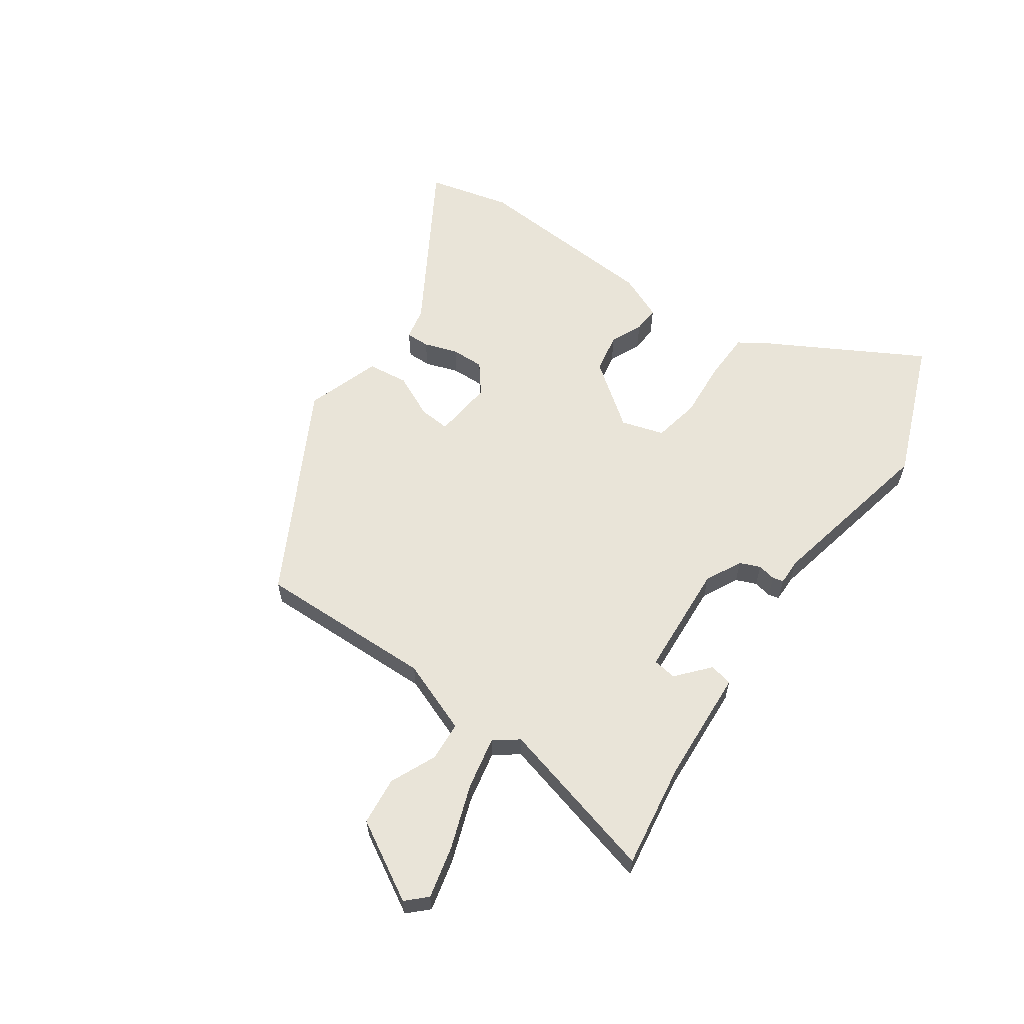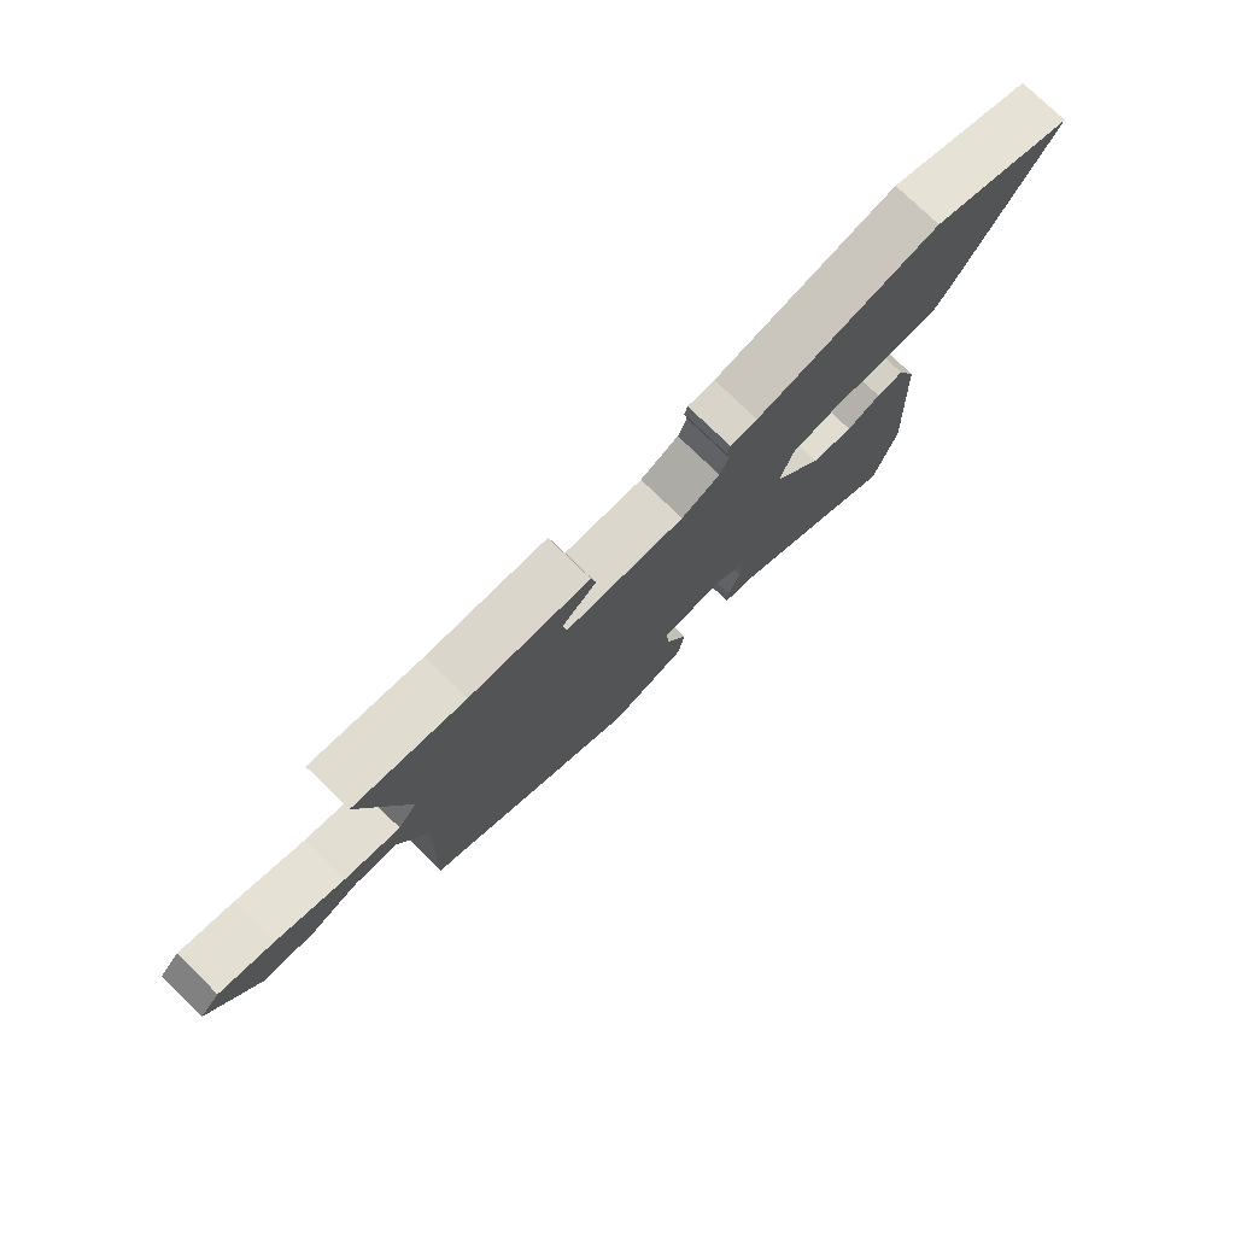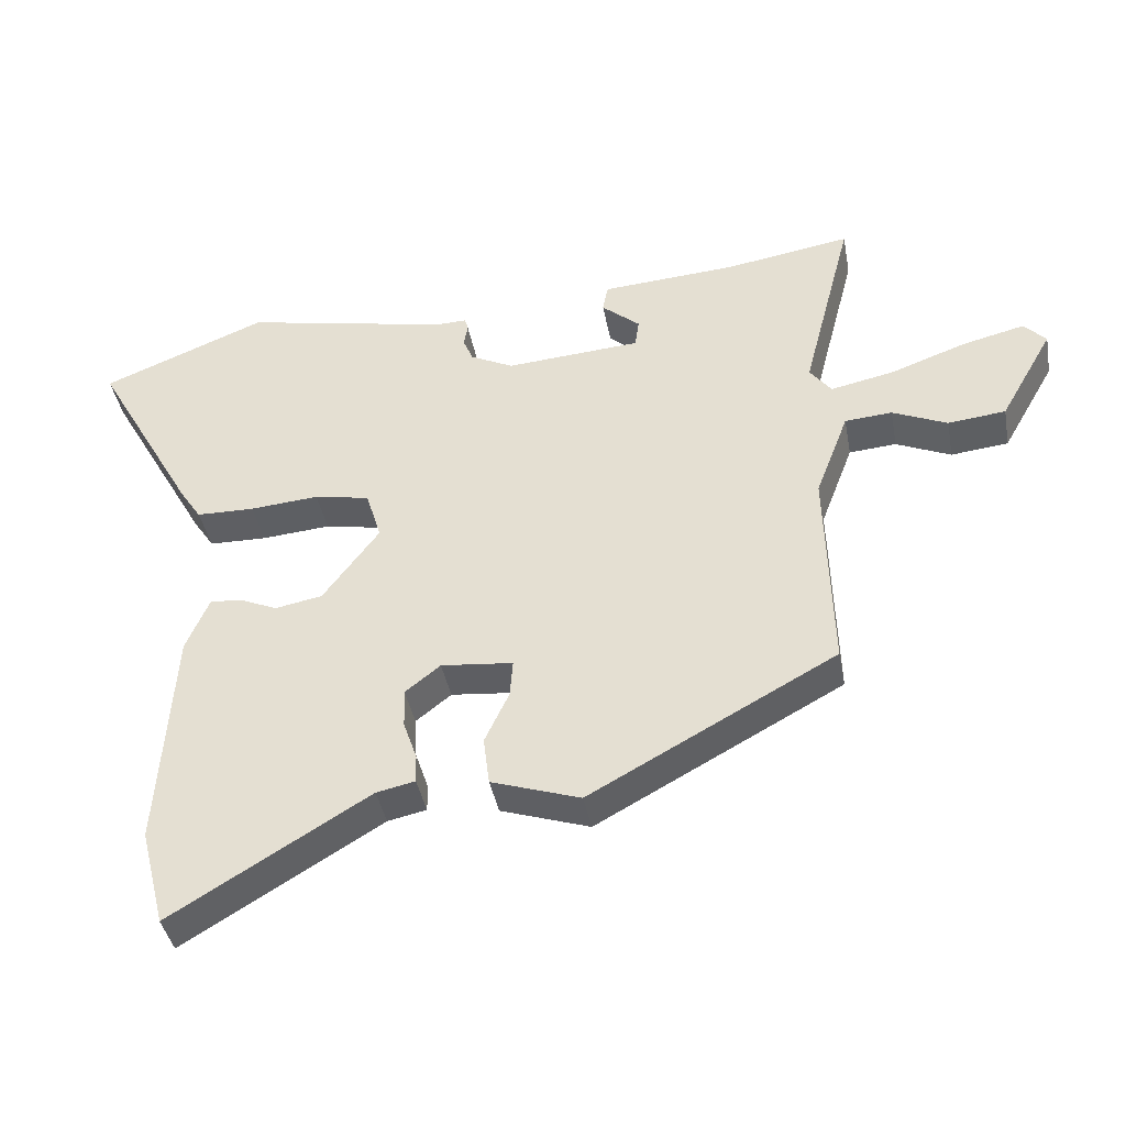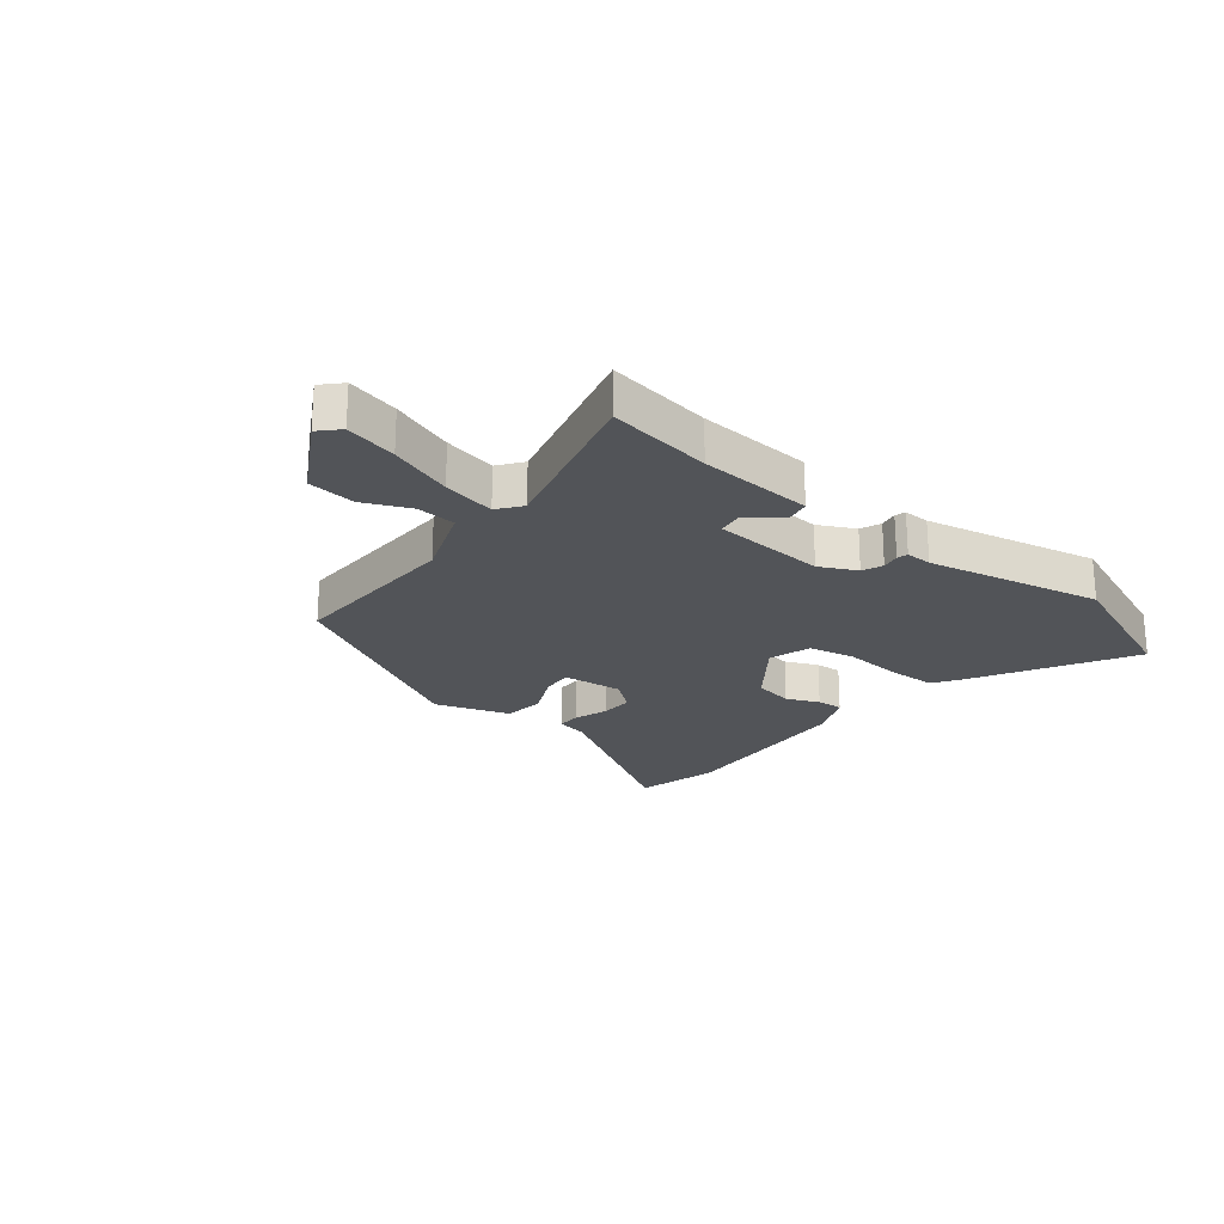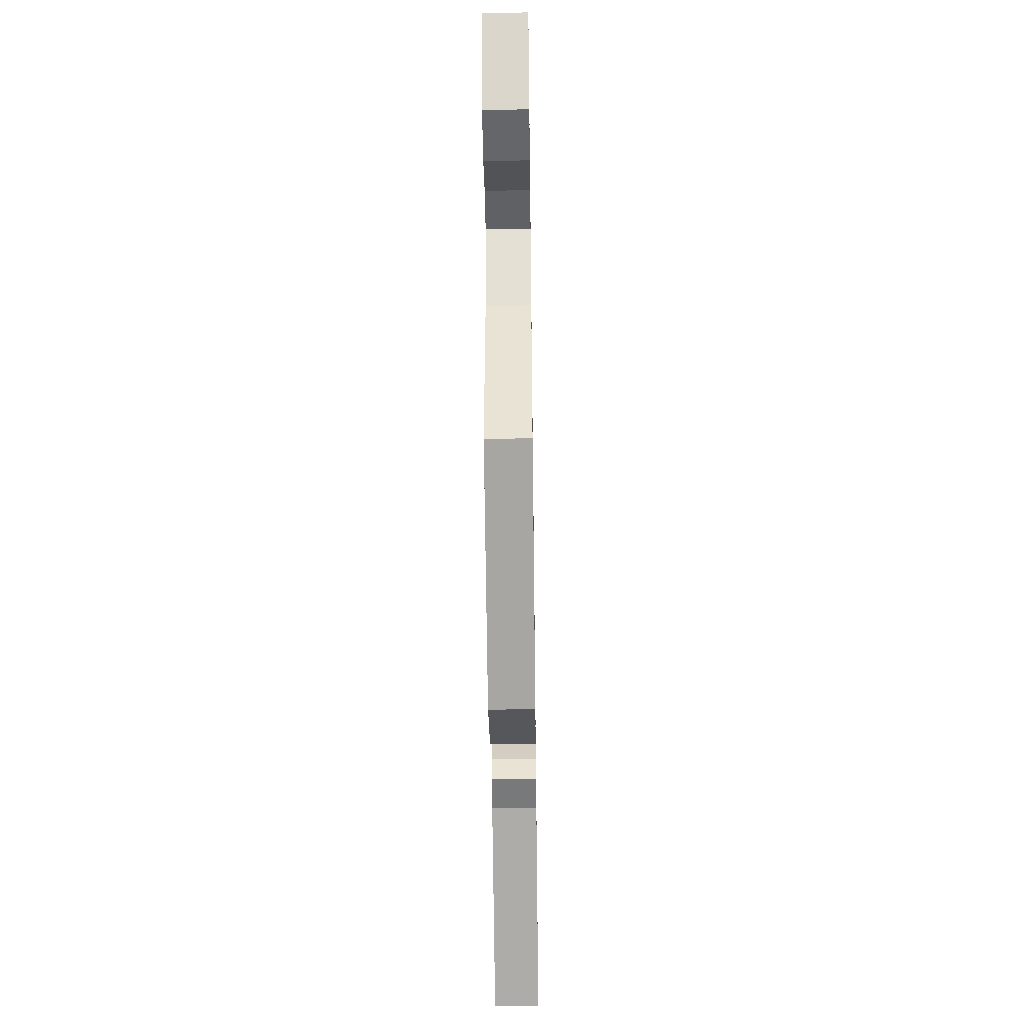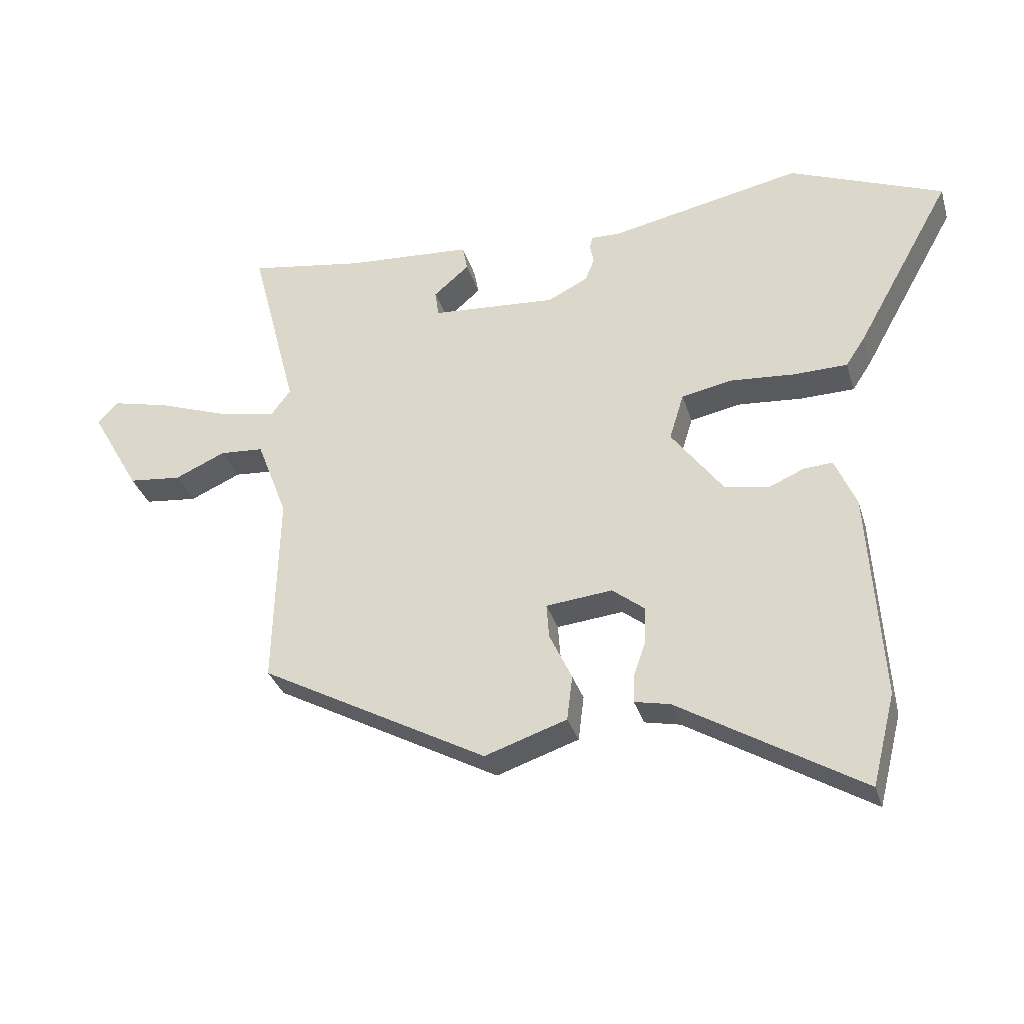
<metadata>
{"format":"obj","ext":"obj","renderer":"f3d","projection":"perspective","resolution":1024,"background":"white","views":[{"elev":60.6,"azim":-54.9,"up":"+Y"},{"elev":76.7,"azim":-45.8,"up":"+Z"},{"elev":-40.7,"azim":-169.4,"up":"+Z"},{"elev":-22.8,"azim":-38.7,"up":"+Y"},{"elev":-45.9,"azim":-89.2,"up":"+Z"},{"elev":-32.5,"azim":15.9,"up":"+Z"}]}
</metadata>
<code>
v -0.48 0.07 -0.306
v -0.472 0.07 0.006
v -0.521 0.07 0.135
v -0.591 0.07 0.14
v -0.672 0.07 0.104
v -0.757 0.07 0.113
v -0.836 0.07 0.252
v -0.803 0.07 0.286
v -0.711 0.07 0.264
v -0.599 0.07 0.224
v -0.506 0.07 0.205
v -0.474 0.07 0.247
v -0.549 0.07 0.536
v -0.364 0.07 0.507
v -0.163 0.07 0.494
v -0.155 0.07 0.453
v -0.212 0.07 0.404
v -0.206 0.07 0.362
v -0.006 0.07 0.348
v 0.058 0.07 0.38
v 0.073 0.07 0.416
v 0.067 0.07 0.448
v 0.072 0.07 0.467
v 0.118 0.07 0.466
v 0.425 0.07 0.53
v 0.67 0.07 0.432
v 0.517 0.07 0.159
v 0.486 0.07 0.112
v 0.4 0.07 0.11
v 0.298 0.07 0.118
v 0.216 0.07 0.102
v 0.193 0.07 0.027
v 0.276 0.07 -0.085
v 0.346 0.07 -0.098
v 0.403 0.07 -0.073
v 0.449 0.07 -0.07
v 0.483 0.07 -0.15
v 0.504 0.07 -0.485
v 0.467 0.07 -0.631
v 0.175 0.07 -0.456
v 0.118 0.07 -0.444
v 0.119 0.07 -0.402
v 0.139 0.07 -0.343
v 0.141 0.07 -0.285
v 0.089 0.07 -0.244
v -0.017 0.07 -0.255
v -0.013 0.07 -0.31
v 0.023 0.07 -0.387
v 0.014 0.07 -0.459
v -0.117 0.07 -0.503
v -0.48 0 -0.306
v -0.472 0 0.006
v -0.521 0 0.135
v -0.591 0 0.14
v -0.672 0 0.104
v -0.757 0 0.113
v -0.836 0 0.252
v -0.803 0 0.286
v -0.711 0 0.264
v -0.599 0 0.224
v -0.506 0 0.205
v -0.474 0 0.247
v -0.549 0 0.536
v -0.364 0 0.507
v -0.163 0 0.494
v -0.155 0 0.453
v -0.212 0 0.404
v -0.206 0 0.362
v -0.006 0 0.348
v 0.058 0 0.38
v 0.073 0 0.416
v 0.067 0 0.448
v 0.072 0 0.467
v 0.118 0 0.466
v 0.425 0 0.53
v 0.67 0 0.432
v 0.517 0 0.159
v 0.486 0 0.112
v 0.4 0 0.11
v 0.298 0 0.118
v 0.216 0 0.102
v 0.193 0 0.027
v 0.276 0 -0.085
v 0.346 0 -0.098
v 0.403 0 -0.073
v 0.449 0 -0.07
v 0.483 0 -0.15
v 0.504 0 -0.485
v 0.467 0 -0.631
v 0.175 0 -0.456
v 0.118 0 -0.444
v 0.119 0 -0.402
v 0.139 0 -0.343
v 0.141 0 -0.285
v 0.089 0 -0.244
v -0.017 0 -0.255
v -0.013 0 -0.31
v 0.023 0 -0.387
v 0.014 0 -0.459
v -0.117 0 -0.503
f 47 48 49 50
f 46 47 50 1
f 40 41 42 43
f 40 43 44
f 39 40 44
f 38 39 44
f 37 38 44 45
f 34 35 36 37
f 33 34 37 45
f 27 28 29 30
f 25 26 27 30
f 24 25 30 31
f 21 22 23 24
f 20 21 24 31
f 19 20 31 32
f 14 15 16 17
f 12 13 14 17
f 11 12 17 18
f 7 8 9 10
f 7 10 11
f 4 5 6 7
f 3 4 7 11
f 2 3 11 18
f 46 1 2 18
f 32 33 45 46
f 18 19 32 46
f 100 99 98 97
f 51 100 97 96
f 93 92 91 90
f 94 93 90
f 94 90 89
f 94 89 88
f 95 94 88 87
f 87 86 85 84
f 95 87 84 83
f 80 79 78 77
f 80 77 76 75
f 81 80 75 74
f 74 73 72 71
f 81 74 71 70
f 82 81 70 69
f 67 66 65 64
f 67 64 63 62
f 68 67 62 61
f 60 59 58 57
f 61 60 57
f 57 56 55 54
f 61 57 54 53
f 68 61 53 52
f 68 52 51 96
f 96 95 83 82
f 96 82 69 68
f 1 51 52 2
f 2 52 53 3
f 3 53 54 4
f 4 54 55 5
f 5 55 56 6
f 6 56 57 7
f 7 57 58 8
f 8 58 59 9
f 9 59 60 10
f 10 60 61 11
f 11 61 62 12
f 12 62 63 13
f 13 63 64 14
f 14 64 65 15
f 15 65 66 16
f 16 66 67 17
f 17 67 68 18
f 18 68 69 19
f 19 69 70 20
f 20 70 71 21
f 21 71 72 22
f 22 72 73 23
f 23 73 74 24
f 24 74 75 25
f 25 75 76 26
f 26 76 77 27
f 27 77 78 28
f 28 78 79 29
f 29 79 80 30
f 30 80 81 31
f 31 81 82 32
f 32 82 83 33
f 33 83 84 34
f 34 84 85 35
f 35 85 86 36
f 36 86 87 37
f 37 87 88 38
f 38 88 89 39
f 39 89 90 40
f 40 90 91 41
f 41 91 92 42
f 42 92 93 43
f 43 93 94 44
f 44 94 95 45
f 45 95 96 46
f 46 96 97 47
f 47 97 98 48
f 48 98 99 49
f 49 99 100 50
f 50 100 51 1

</code>
